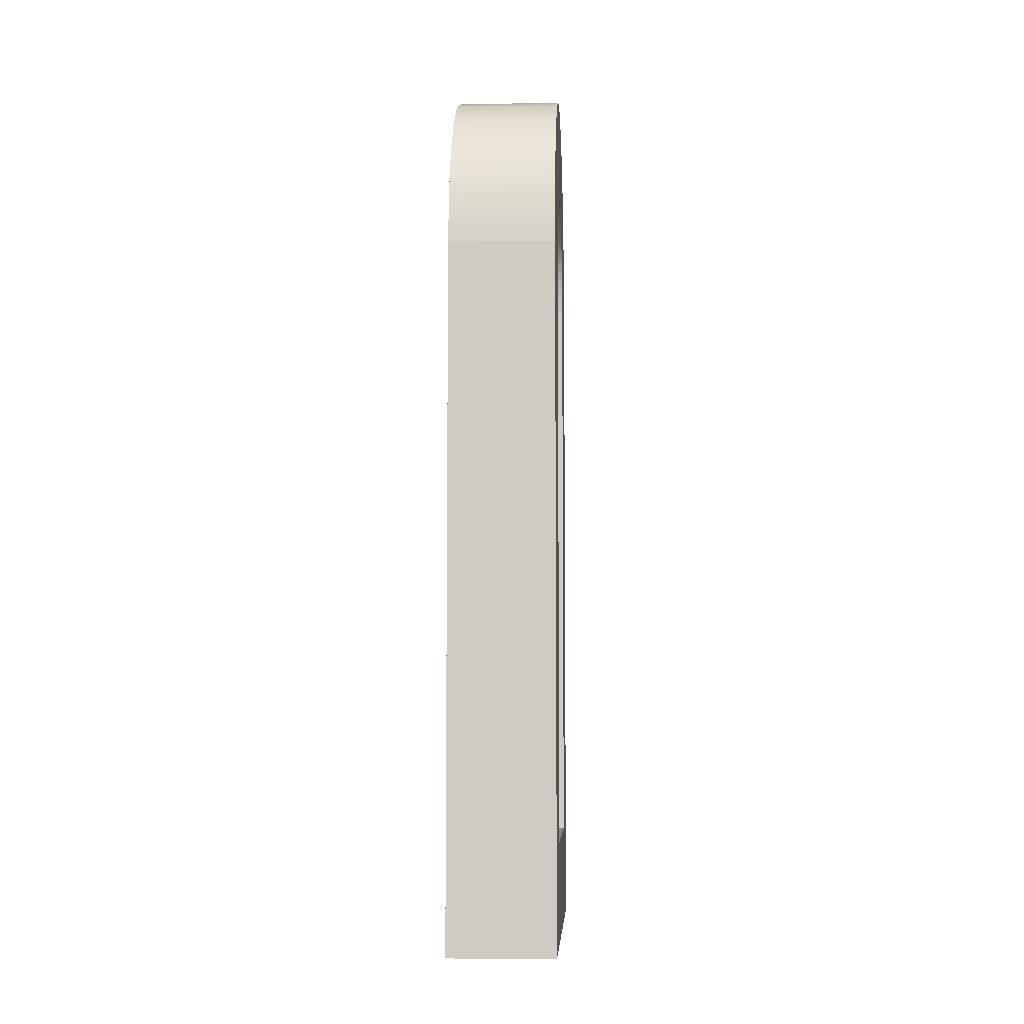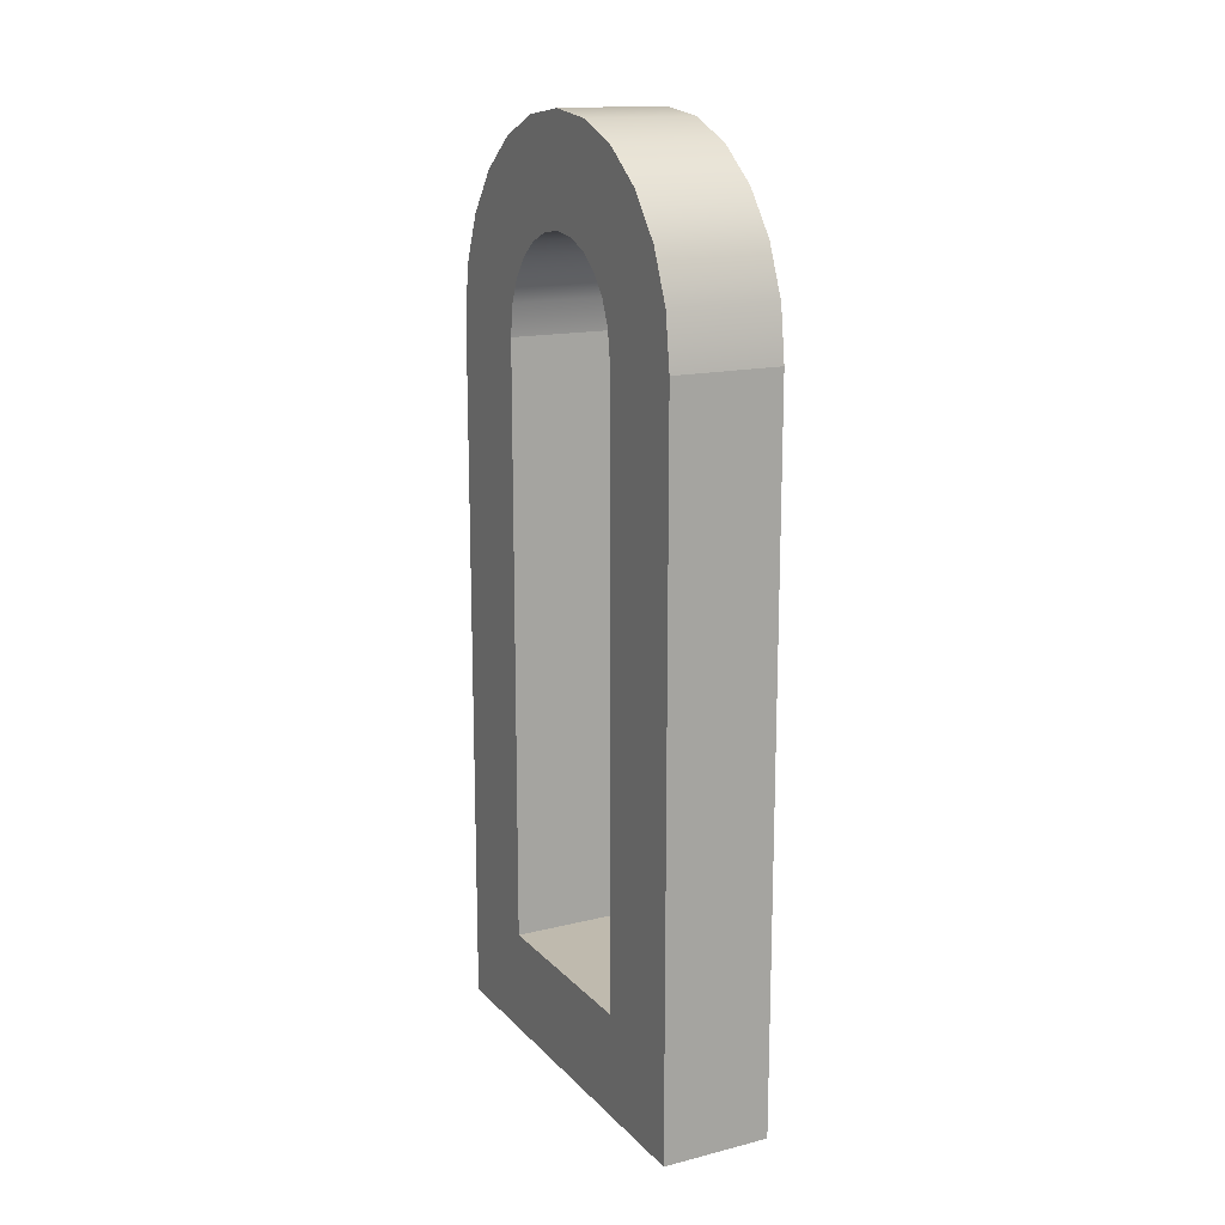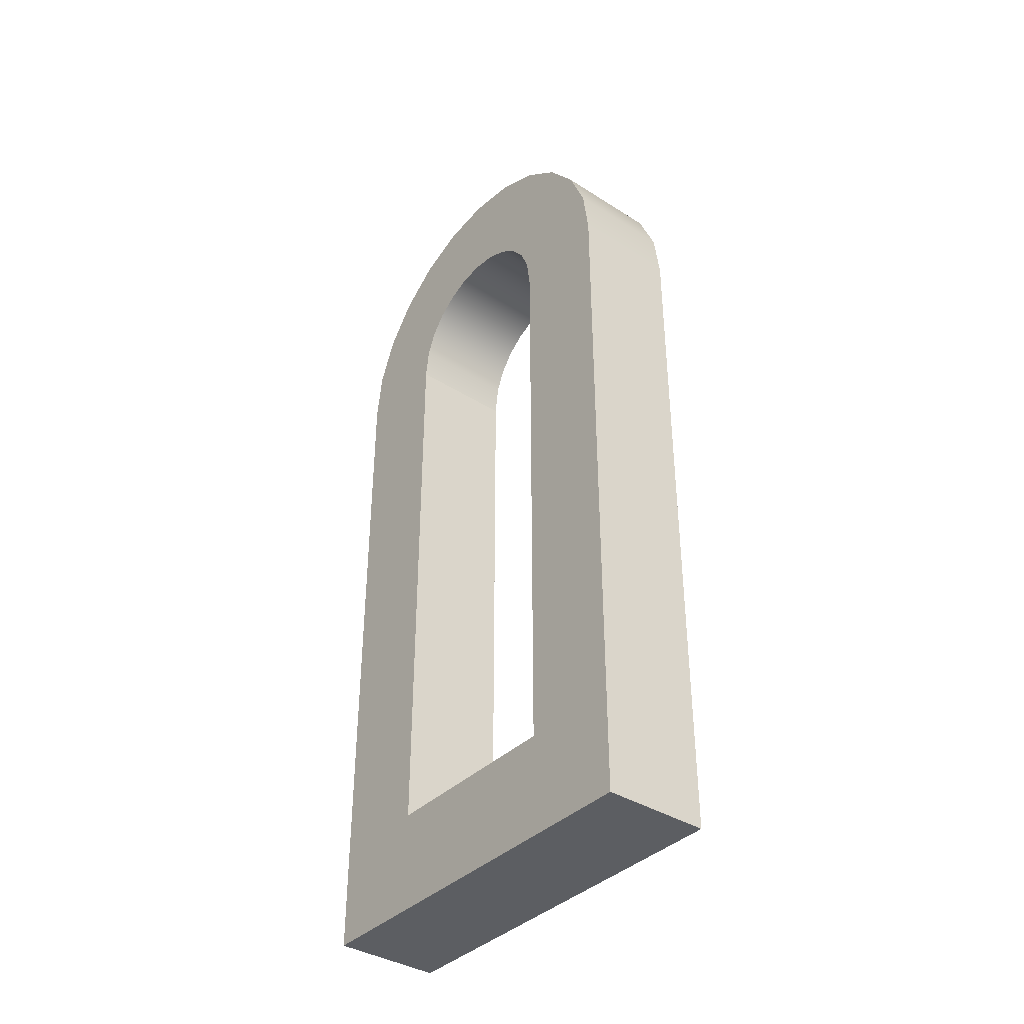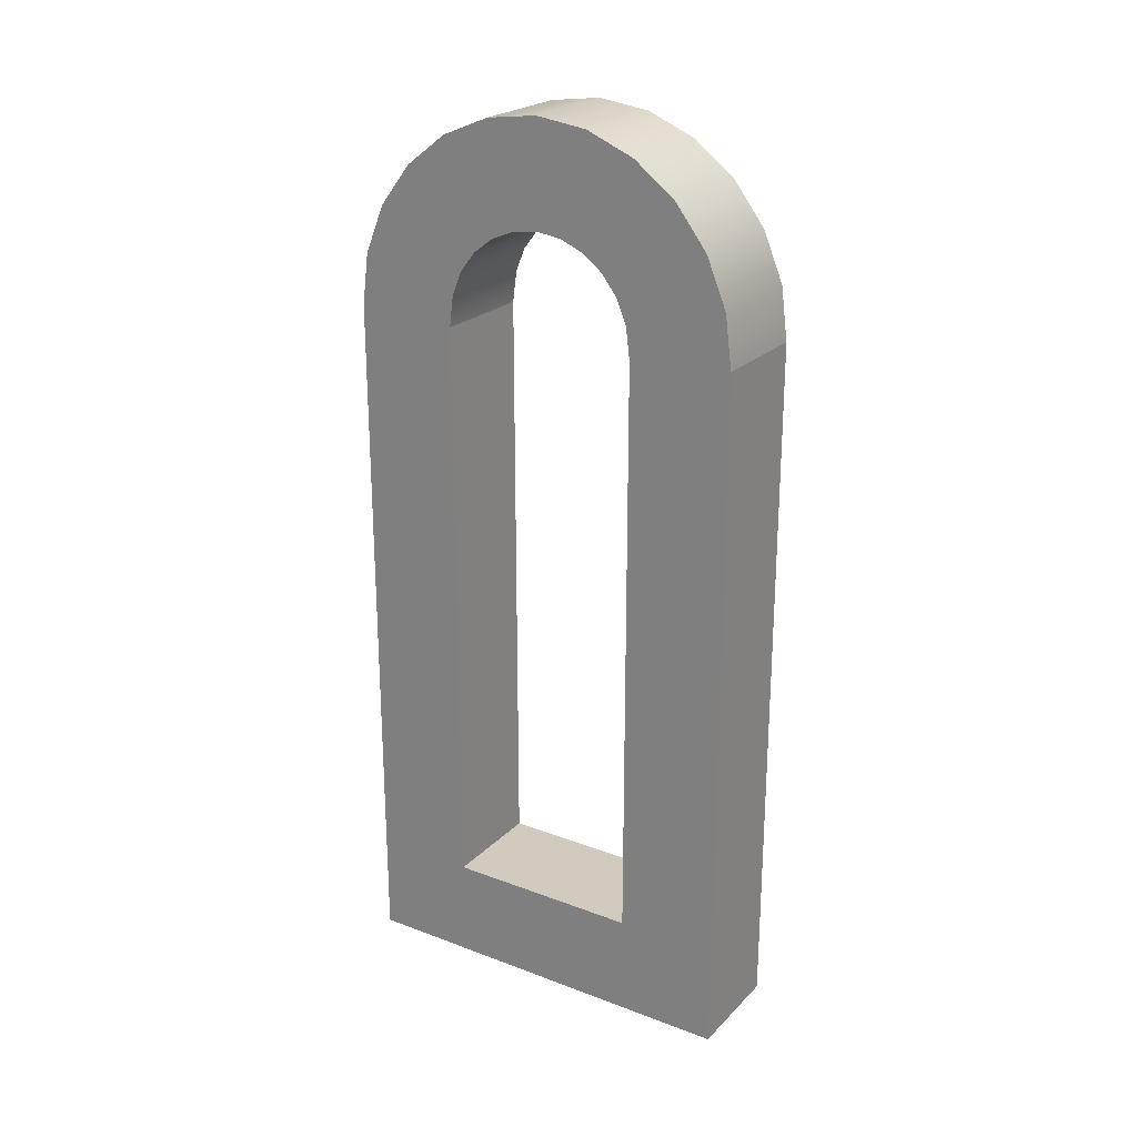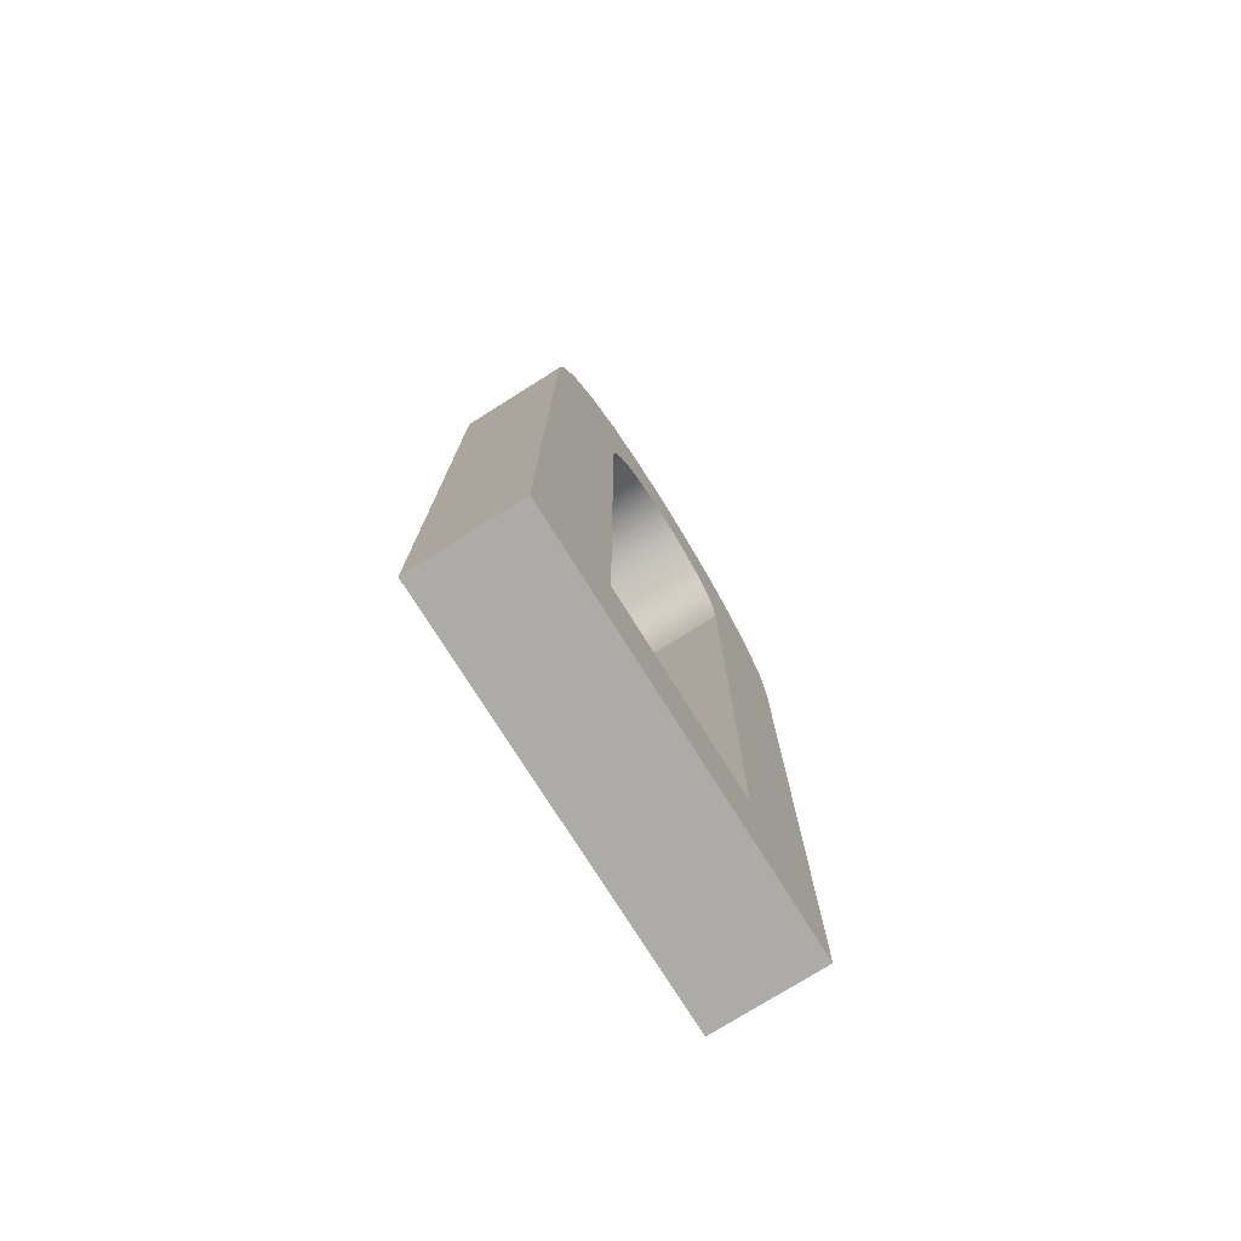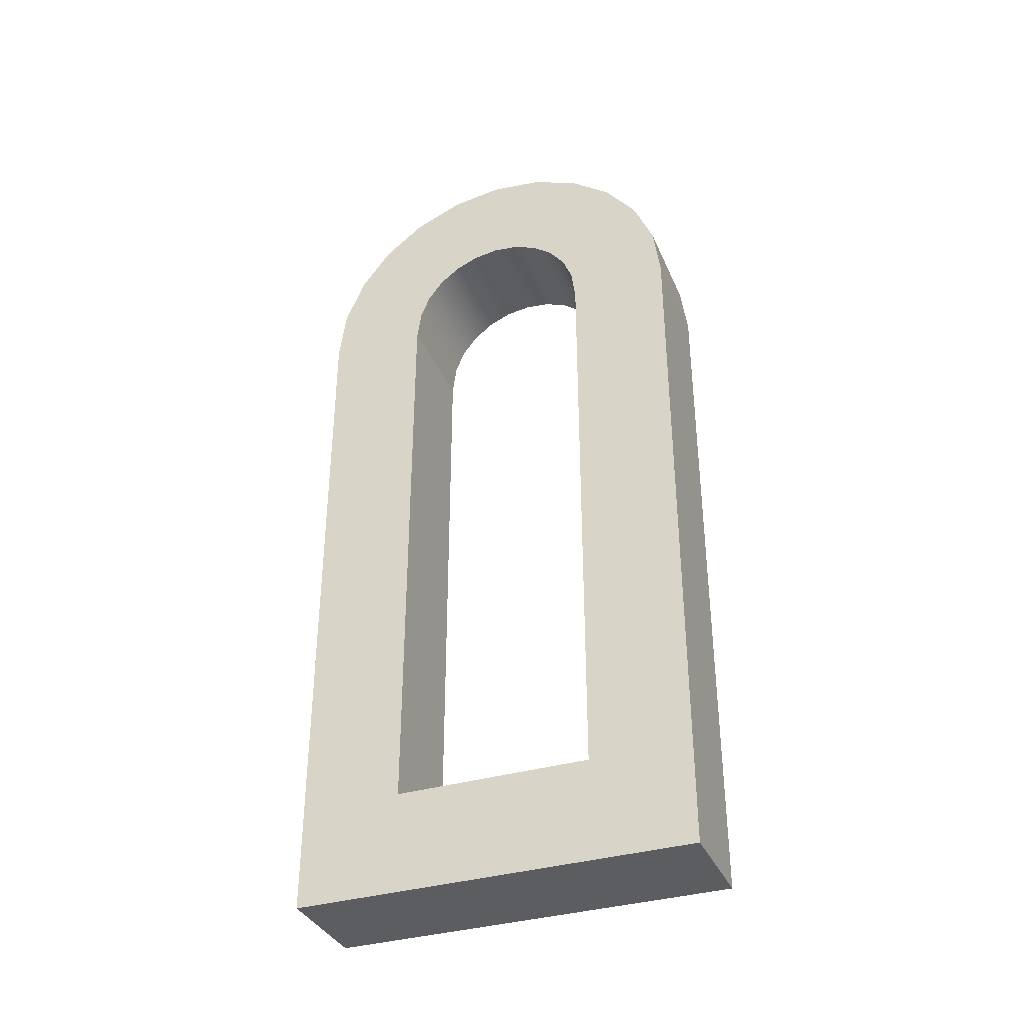
<metadata>
{"format":"obj","ext":"obj","renderer":"f3d","projection":"perspective","resolution":1024,"background":"white","views":[{"elev":-6.1,"azim":-177.0,"up":"+Y"},{"elev":15.5,"azim":-27.5,"up":"+Y"},{"elev":-38.0,"azim":141.2,"up":"+Y"},{"elev":23.3,"azim":-57.6,"up":"+Y"},{"elev":-76.2,"azim":32.1,"up":"+Y"},{"elev":-35.8,"azim":111.4,"up":"+Y"}]}
</metadata>
<code>
g detail_020
v 0 0.4093 0.1406
v 0 0.3944 0.16
v -0.05 0.4093 0.1406
v -0.05 0.3944 0.16
v 0 0.3509 0.05426
v -0.05 0.3509 0.05426
v 0 0.3604 0.06151
v -0.05 0.3604 0.06151
v -0.05 0.04774 0.1398
v 0 0.04774 0.1398
v -0.05 0.325 0.1398
v 0 0.325 0.1398
v -0.05 0.3281 0
v 0 0.3281 0
v -0.05 0.3524 0.003194
v 0 0.3524 0.003194
v 0 0.4187 0.06949
v 0 0.4219 0.09375
v -0.05 0.4187 0.06949
v -0.05 0.4219 0.09375
v -0.05 0.375 0.01256
v 0 0.375 0.01256
v -0.05 0.3944 0.02746
v 0 0.3944 0.02746
v 0 0.04774 0.04774
v -0.05 0.04774 0.04774
v -0.05 0.3399 0.1378
v 0 0.3399 0.1378
v -0.05 0.3509 0.1332
v 0 0.3509 0.1332
v 0 0.3604 0.126
v 0 0.3676 0.1165
v -0.05 0.3604 0.126
v -0.05 0.3676 0.1165
v 0 0.4093 0.04688
v -0.05 0.4093 0.04688
v 0 0.3281 0.1875
v -0.05 0.3281 0.1875
v 0 0.3524 0.1843
v -0.05 0.3524 0.1843
v 0 0.3722 0.1056
v 0 0.3737 0.09375
v -0.05 0.3722 0.1056
v -0.05 0.3737 0.09375
v 0 0.325 0.04774
v 0 0.3399 0.04971
v 0 0.3676 0.07095
v 0 0.3722 0.08195
v 0 0.4187 0.118
v 0 0 0.1875
v 0 0 0
v 0 0.375 0.1749
v -0.05 0.3399 0.04971
v -0.05 0.325 0.04774
v -0.05 0.4187 0.118
v -0.05 0.3722 0.08195
v -0.05 0.3676 0.07095
v -0.05 0 0.1875
v -0.05 0 0
v -0.05 0.375 0.1749
f 3 2 1
f 2 3 4
f 7 6 5
f 6 7 8
f 11 10 9
f 10 11 12
f 15 14 13
f 14 15 16
f 19 18 17
f 18 19 20
f 23 22 21
f 22 23 24
f 26 10 25
f 10 26 9
f 29 28 27
f 28 29 30
f 33 32 31
f 32 33 34
f 21 16 15
f 16 21 22
f 36 17 35
f 17 36 19
f 39 38 37
f 38 39 40
f 43 42 41
f 42 43 44
f 35 46 45
f 46 35 17
f 46 17 5
f 5 17 7
f 7 17 47
f 47 17 18
f 47 18 48
f 48 18 42
f 42 18 49
f 42 49 41
f 41 49 32
f 32 49 31
f 31 49 1
f 31 1 30
f 30 1 28
f 28 1 12
f 12 1 10
f 50 10 1
f 50 25 10
f 51 25 50
f 51 16 25
f 16 51 14
f 25 16 22
f 25 22 24
f 25 24 35
f 25 35 45
f 50 1 2
f 50 2 52
f 50 52 39
f 50 39 37
f 5 53 46
f 53 5 6
f 45 26 25
f 26 45 54
f 55 1 49
f 1 55 3
f 56 47 48
f 47 56 57
f 46 54 45
f 54 46 53
f 33 30 29
f 30 33 31
f 58 51 50
f 51 58 59
f 44 48 42
f 48 44 56
f 23 35 24
f 35 23 36
f 20 49 18
f 49 20 55
f 13 51 59
f 51 13 14
f 52 40 39
f 40 52 60
f 57 7 47
f 7 57 8
f 27 12 11
f 12 27 28
f 2 60 52
f 60 2 4
f 59 26 13
f 26 59 58
f 13 26 15
f 15 26 21
f 21 26 23
f 23 26 36
f 36 26 54
f 26 58 9
f 9 58 11
f 11 58 3
f 3 58 4
f 4 58 60
f 60 58 40
f 40 58 38
f 53 36 54
f 36 53 19
f 19 53 6
f 19 6 8
f 19 8 57
f 19 57 20
f 20 57 56
f 20 56 44
f 20 44 43
f 20 43 55
f 55 43 34
f 55 34 33
f 55 33 3
f 3 33 29
f 3 29 27
f 3 27 11
f 34 41 32
f 41 34 43
f 37 58 50
f 58 37 38

</code>
